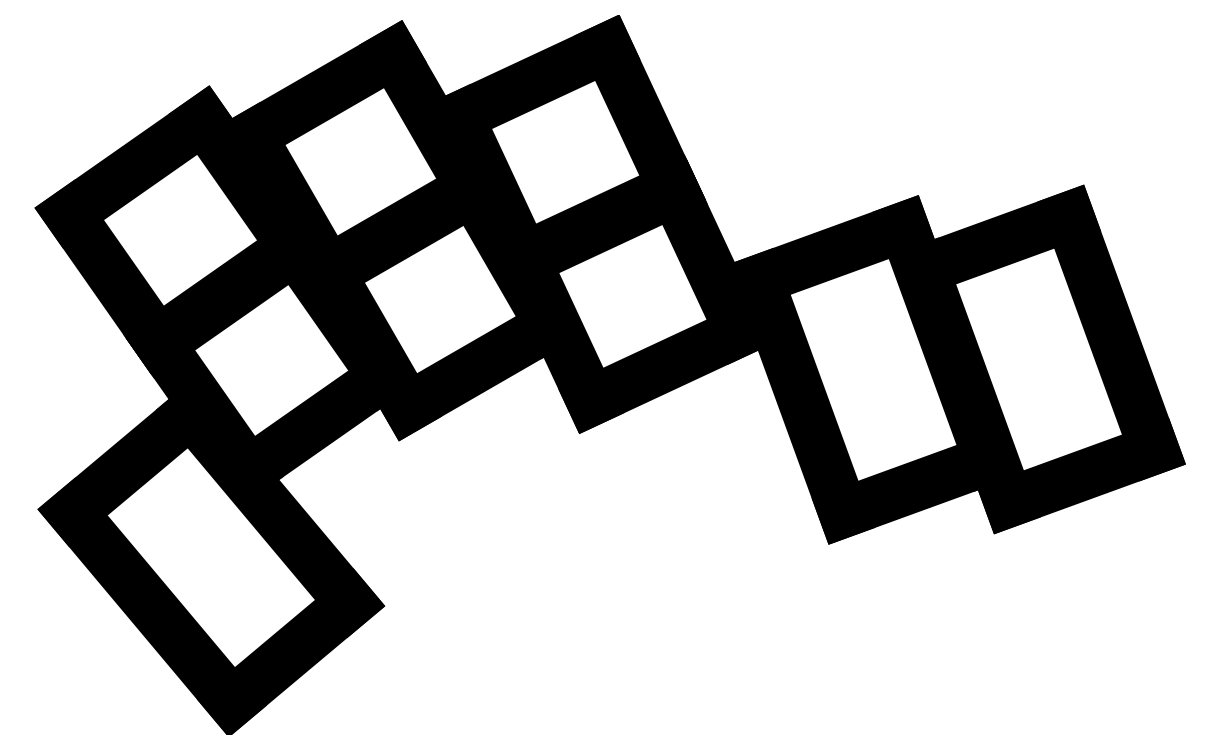
<metadata>
{"format":"dxf","ext":"dxf","renderer":"ezdxf+matplotlib","layout":"modelspace","background":"white","min_lineweight":24,"dpi":150}
</metadata>
<code>
0
SECTION
2
ENTITIES
0
LINE
8
0
10
4.023
20
9.307
11
18.36
21
19.34
0
LINE
8
0
10
18.36
20
19.34
11
8.894
21
32.86
0
LINE
8
0
10
8.894
20
32.86
11
-5.441
21
22.82
0
LINE
8
0
10
-5.441
20
22.82
11
4.023
21
9.307
0
LINE
8
0
10
-5.728
20
23.23
11
8.607
21
33.27
0
LINE
8
0
10
8.607
20
33.27
11
-0.8569
21
46.79
0
LINE
8
0
10
-0.8569
20
46.79
11
-15.19
21
36.75
0
LINE
8
0
10
-15.19
20
36.75
11
-5.728
21
23.23
0
LINE
8
0
10
21.03
20
16.08
11
36.18
21
24.83
0
LINE
8
0
10
36.18
20
24.83
11
27.93
21
39.12
0
LINE
8
0
10
27.93
20
39.12
11
12.78
21
30.37
0
LINE
8
0
10
12.78
20
30.37
11
21.03
21
16.08
0
LINE
8
0
10
12.53
20
30.8
11
27.68
21
39.55
0
LINE
8
0
10
27.68
20
39.55
11
19.43
21
53.84
0
LINE
8
0
10
19.43
20
53.84
11
4.278
21
45.09
0
LINE
8
0
10
4.278
20
45.09
11
12.53
21
30.8
0
LINE
8
0
10
40.63
20
16.76
11
56.49
21
24.16
0
LINE
8
0
10
56.49
20
24.16
11
49.51
21
39.11
0
LINE
8
0
10
49.51
20
39.11
11
33.65
21
31.72
0
LINE
8
0
10
33.65
20
31.72
11
40.63
21
16.76
0
LINE
8
0
10
33.44
20
32.17
11
49.3
21
39.57
0
LINE
8
0
10
49.3
20
39.57
11
42.33
21
54.52
0
LINE
8
0
10
42.33
20
54.52
11
26.47
21
47.13
0
LINE
8
0
10
26.47
20
47.13
11
33.44
21
32.17
0
LINE
8
0
10
14.84
20
-4.847
11
-2.197
21
15.45
0
LINE
8
0
10
-2.197
20
15.45
11
-14.84
21
4.847
0
LINE
8
0
10
-14.84
20
4.847
11
2.197
21
-15.45
0
LINE
8
0
10
2.197
20
-15.45
11
14.84
21
-4.847
0
LINE
8
0
10
83.09
20
10.45
11
74.02
21
35.35
0
LINE
8
0
10
74.02
20
35.35
11
58.52
21
29.71
0
LINE
8
0
10
58.52
20
29.71
11
67.58
21
4.805
0
LINE
8
0
10
67.58
20
4.805
11
83.09
21
10.45
0
LINE
8
0
10
100.8
20
11.56
11
91.71
21
36.47
0
LINE
8
0
10
91.71
20
36.47
11
76.2
21
30.82
0
LINE
8
0
10
76.2
20
30.82
11
85.27
21
5.921
0
LINE
8
0
10
85.27
20
5.921
11
100.8
21
11.56
0
ENDSEC
0
EOF

</code>
